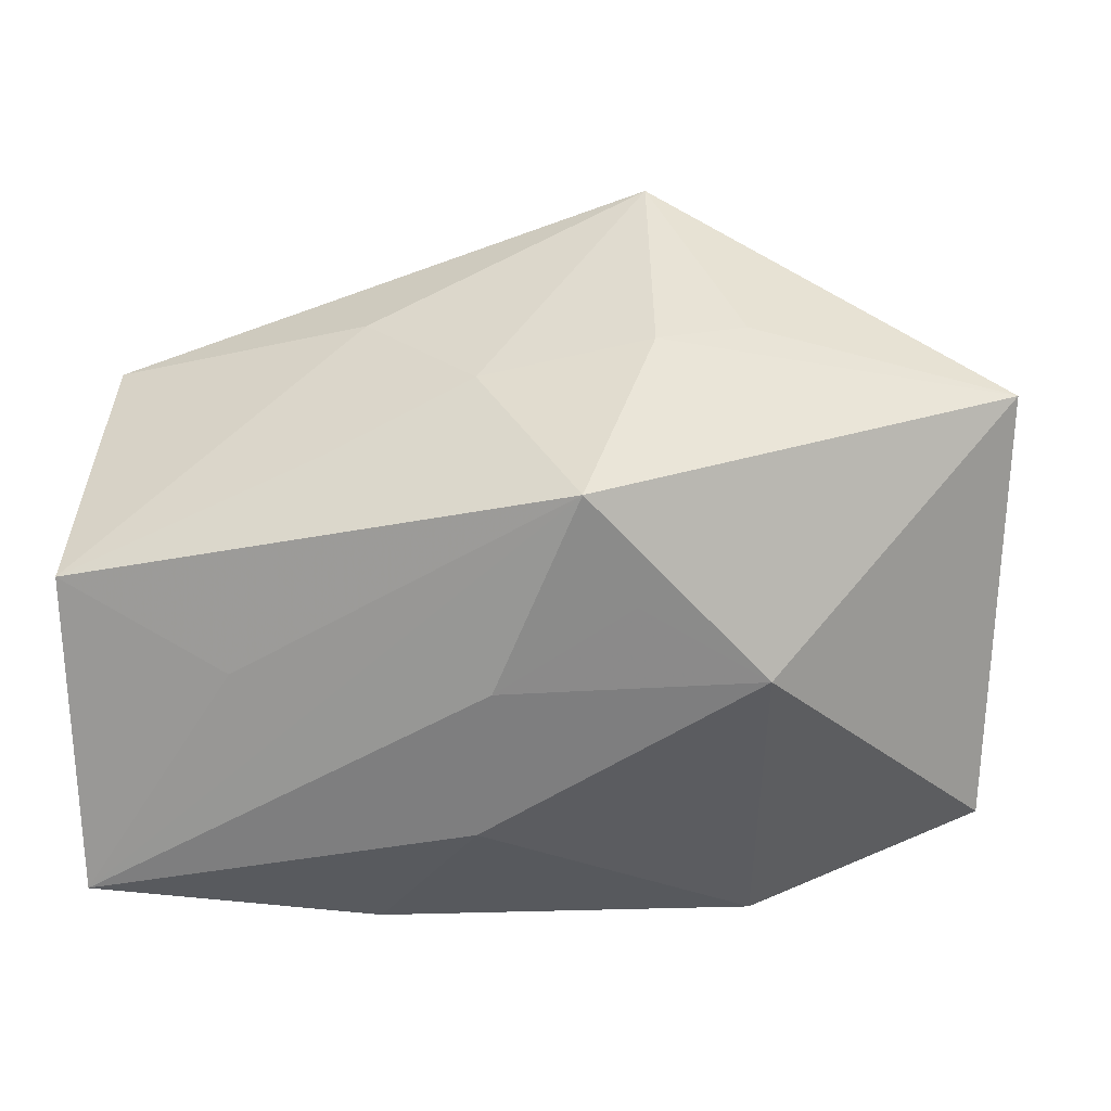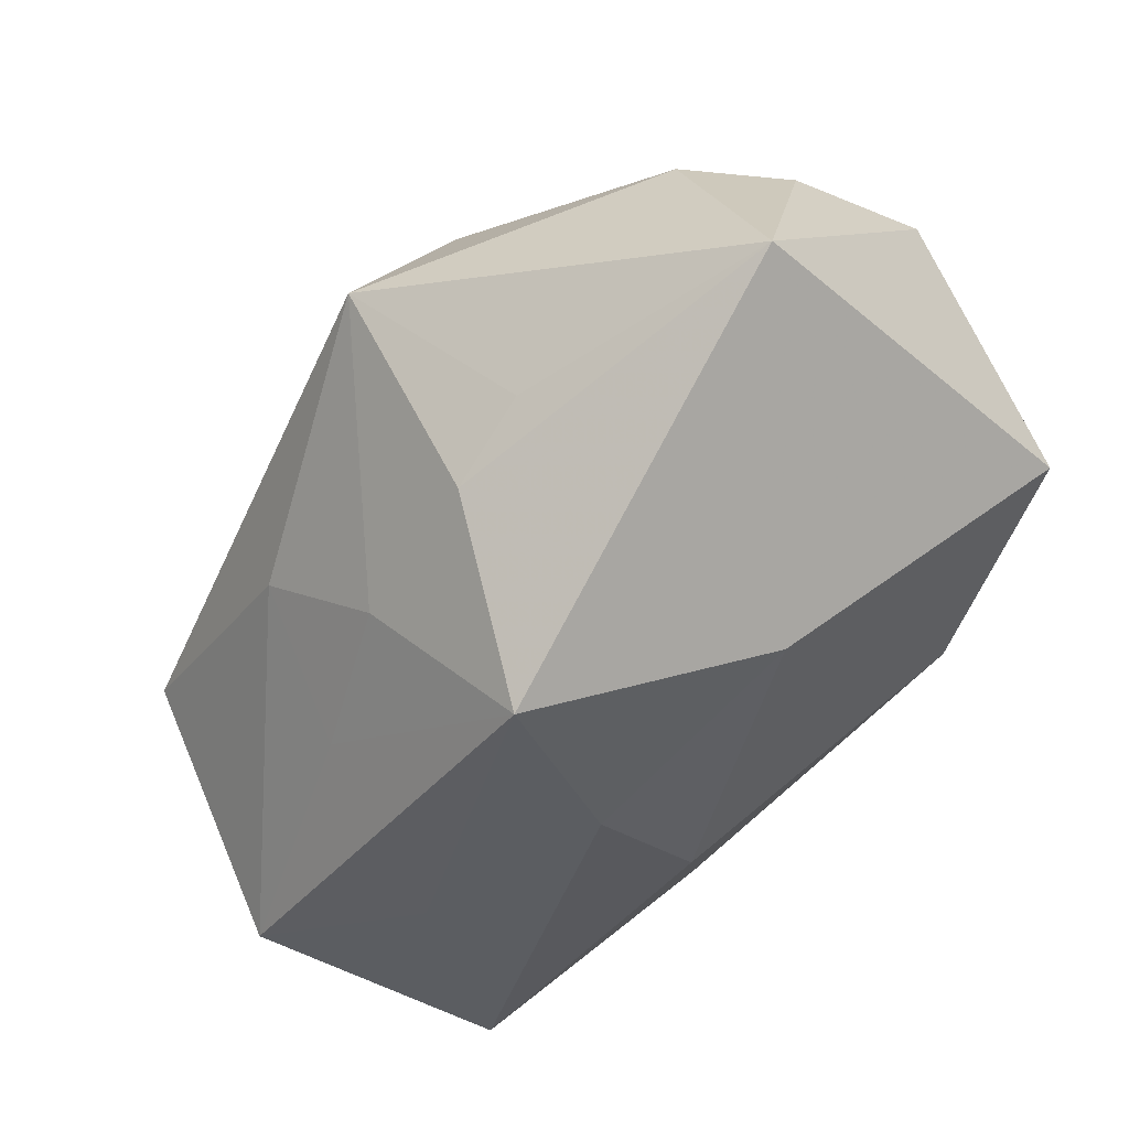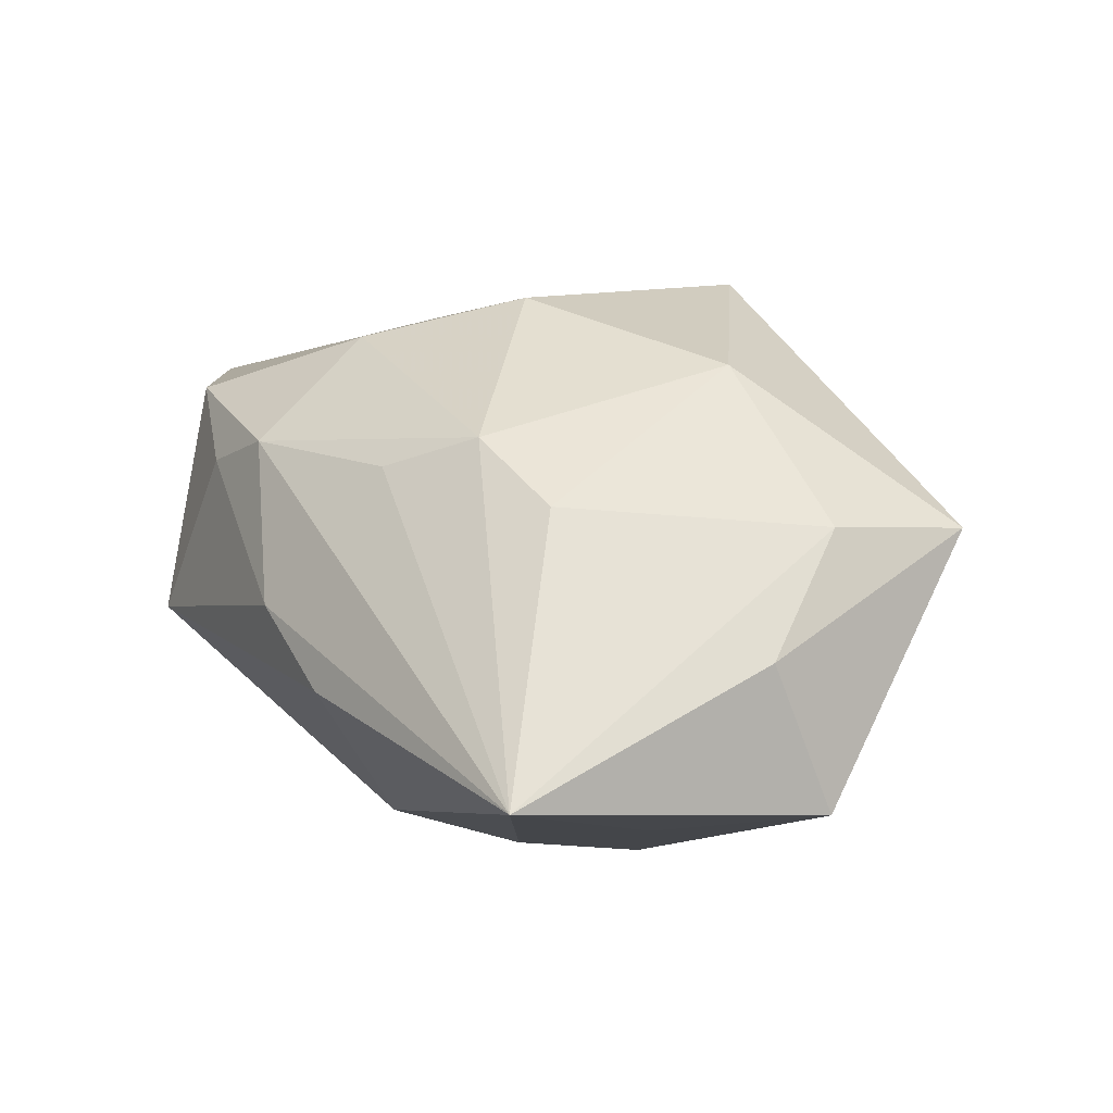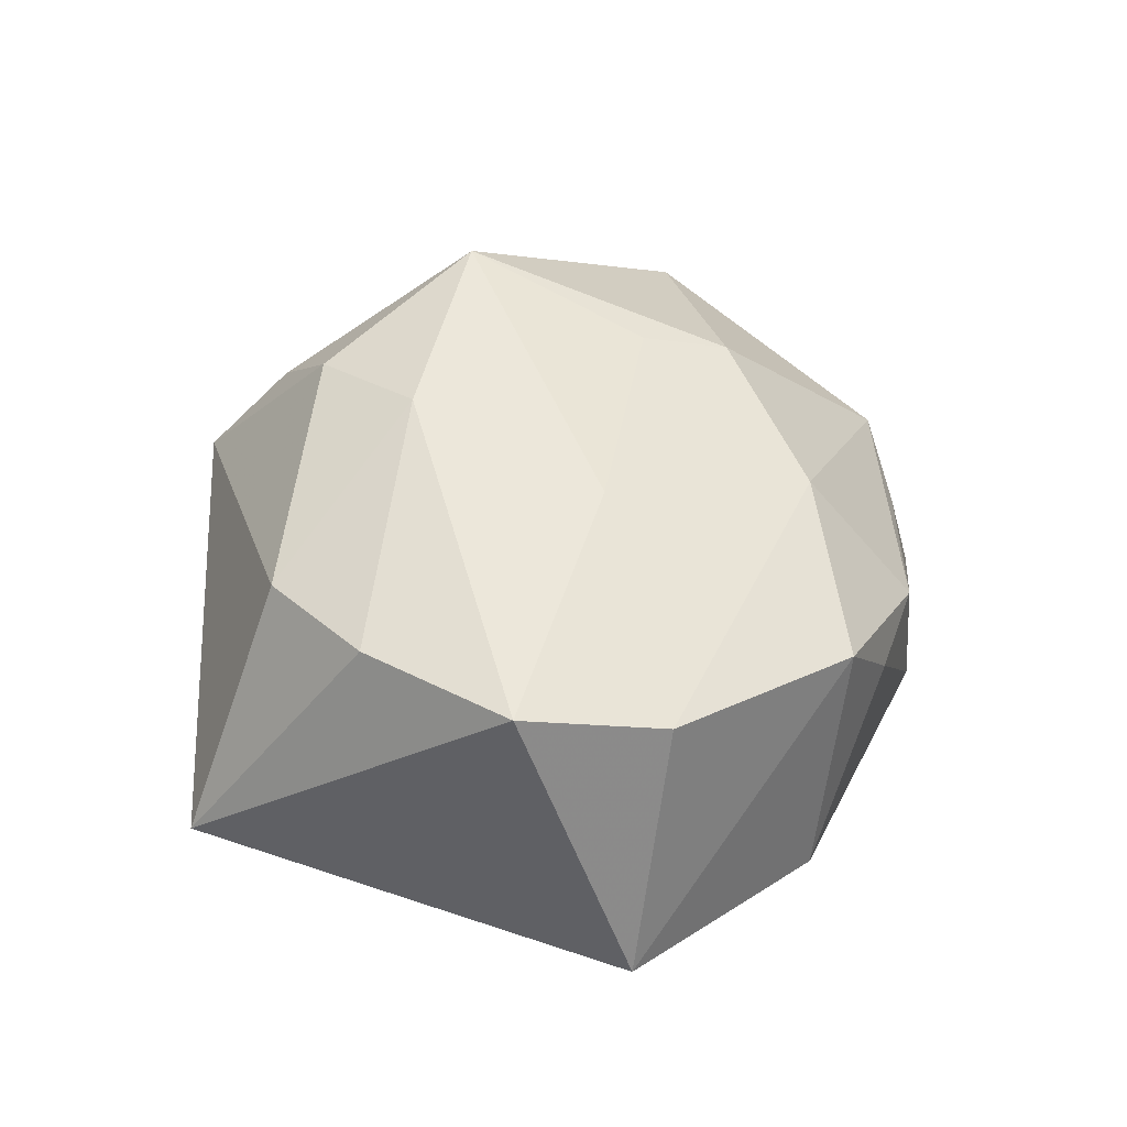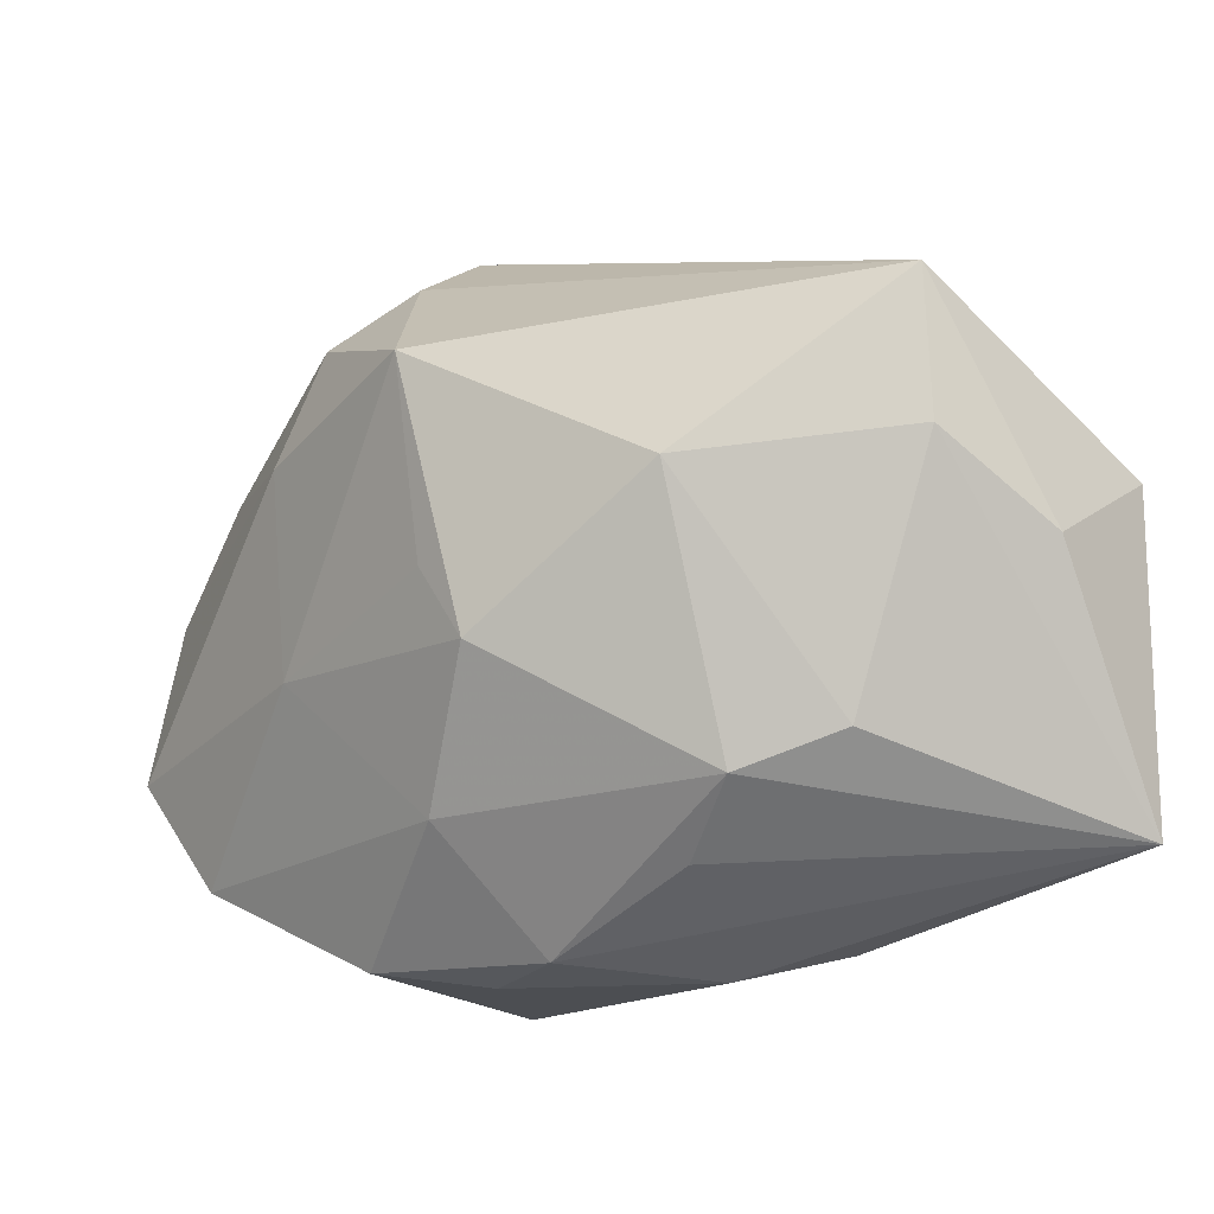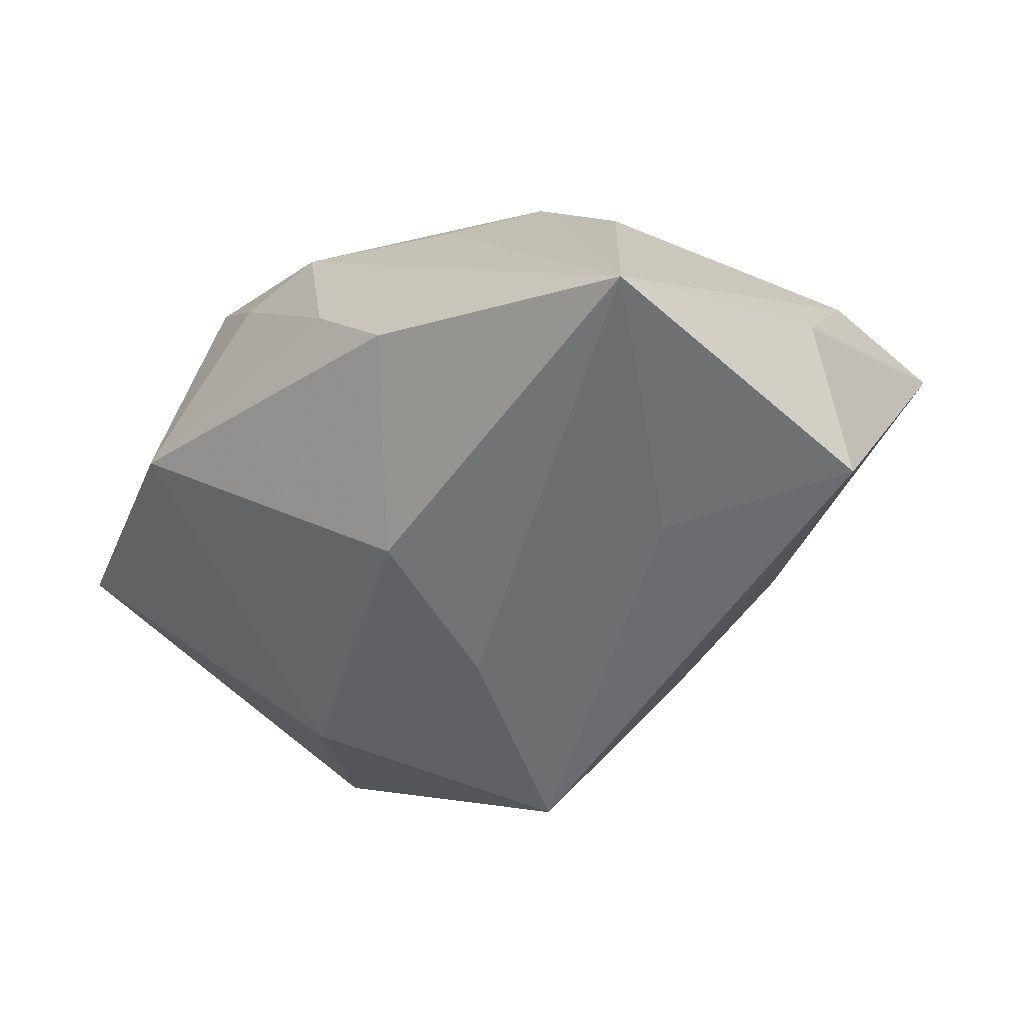
<metadata>
{"format":"obj","ext":"obj","renderer":"f3d","projection":"perspective","resolution":1024,"background":"white","views":[{"elev":18.5,"azim":-166.2,"up":"+Y"},{"elev":-35.8,"azim":-134.8,"up":"+Z"},{"elev":-9.5,"azim":59.6,"up":"+Z"},{"elev":49.7,"azim":-67.6,"up":"+Z"},{"elev":-20.4,"azim":58.1,"up":"+Y"},{"elev":-54.3,"azim":43.4,"up":"+Z"}]}
</metadata>
<code>
v -0.007757 0.01102 0.02512
v 0.03827 0.01592 -0.001603
v 0.03514 0.005298 -0.0236
v 0.006336 -0.02771 -0.00675
v 0.01537 0.02213 -0.00448
v -0.01721 -0.02663 -0.003814
v 0.02077 -0.001303 -0.02427
v 0.004079 0.02043 -0.01198
v -0.004323 -0.02771 0.006719
v -0.01099 0.005965 -0.02158
v 0.01591 -0.02237 0.003134
v -0.01571 0.02347 -0.003143
v 0.008987 -0.001598 0.02127
v -0.02625 -0.01756 0.02049
v -0.02974 0.005216 0.02246
v -0.00132 0.02593 0.01625
v 0.001573 -0.01385 -0.02202
v 0.03377 -0.0211 -0.02429
v 0.03767 0.004234 -0.002531
v 0.02904 -0.01508 -0.001427
v -0.03224 -0.007834 0.02398
v -0.03678 0.01773 0.002553
v -0.03537 -0.01841 0.002088
v -0.004839 0.03172 0.008983
v -0.02507 0.01488 0.02026
v -0.00947 0.02353 -0.008604
v 0.01519 0.01463 -0.01679
v -0.02058 -0.0008134 -0.01712
v 0.02291 -0.01778 0.004628
v 0.003525 -0.02732 0.006915
v 0.01224 -0.007668 0.01947
v 0.03802 -0.00165 -0.01304
v 0.003164 -0.01811 0.01683
v 0.02627 0.002736 0.01209
v -0.004652 0.02035 0.02253
v -0.007365 0.01532 -0.02429
v -0.0003765 -0.001016 -0.02429
v 0.01021 0.01402 0.02423
v -0.01028 -0.02635 0.01429
v -0.00915 -0.005436 0.02291
v 0.01214 -0.02594 -0.01404
f 36 22 26
f 24 8 26
f 26 8 36
f 3 36 27
f 36 8 27
f 7 36 3
f 3 18 7
f 7 18 36
f 5 8 24
f 24 2 5
f 5 2 3
f 3 27 5
f 5 27 8
f 12 22 24
f 24 26 12
f 12 26 22
f 28 22 36
f 28 23 22
f 23 28 6
f 22 23 21
f 19 2 34
f 36 18 37
f 9 6 4
f 4 30 9
f 18 30 4
f 24 22 25
f 25 35 24
f 14 21 23
f 18 29 11
f 11 30 18
f 29 30 11
f 31 29 34
f 20 29 18
f 18 19 20
f 34 29 20
f 20 19 34
f 32 18 3
f 32 19 18
f 3 2 32
f 2 19 32
f 24 35 16
f 16 2 24
f 10 28 36
f 36 37 10
f 10 37 28
f 17 6 28
f 28 37 17
f 17 37 18
f 18 4 41
f 41 4 6
f 41 17 18
f 6 17 41
f 22 21 15
f 15 25 22
f 33 30 29
f 29 31 33
f 38 31 34
f 34 2 38
f 2 16 38
f 38 16 35
f 30 33 39
f 39 33 14
f 9 30 39
f 39 6 9
f 23 6 39
f 39 14 23
f 1 38 35
f 1 15 21
f 35 25 1
f 25 15 1
f 21 14 40
f 40 1 21
f 38 1 40
f 14 33 40
f 40 33 31
f 31 38 13
f 13 40 31
f 38 40 13

</code>
